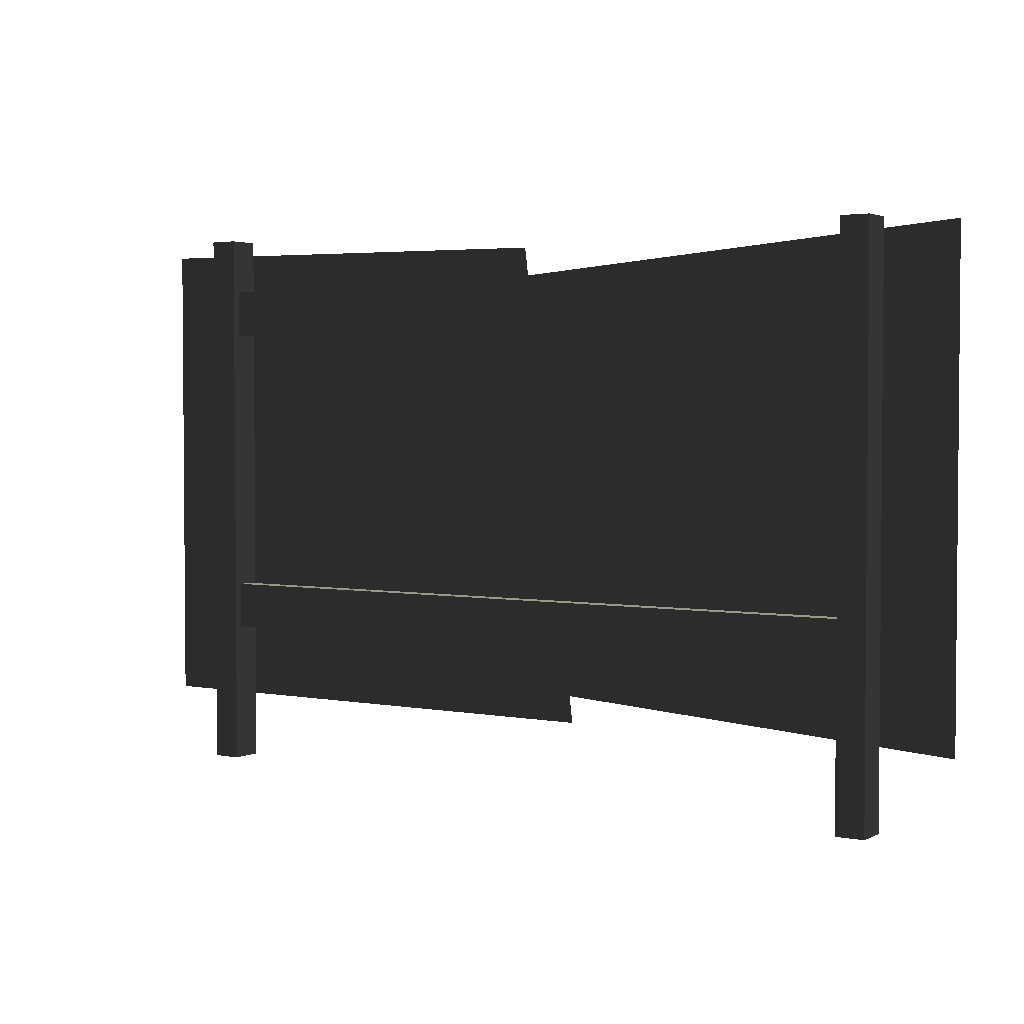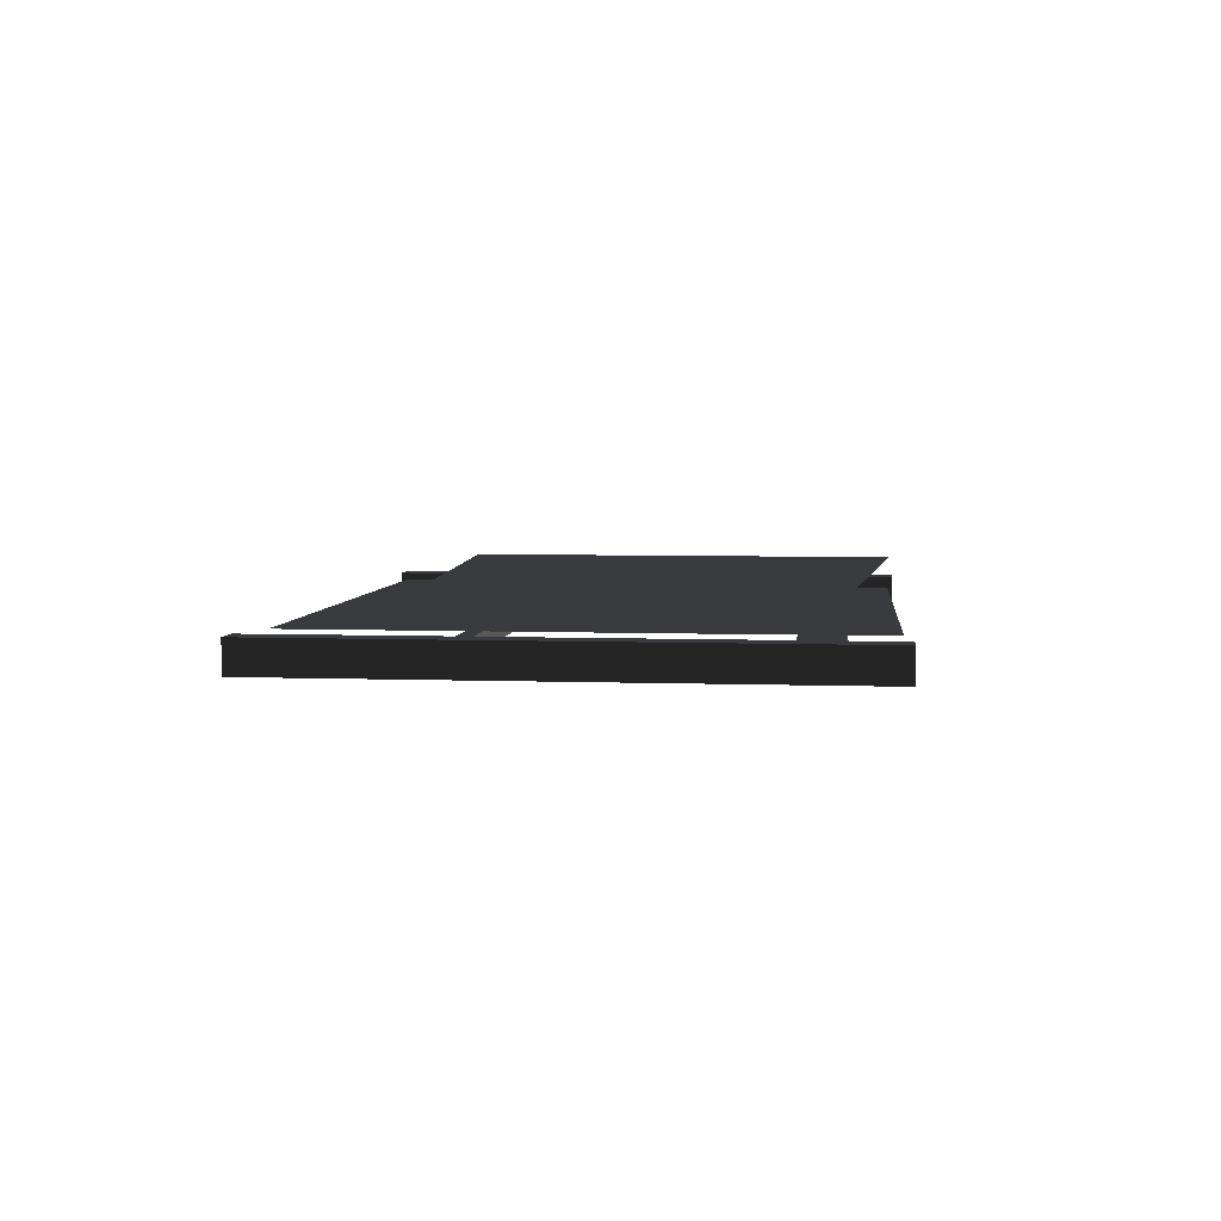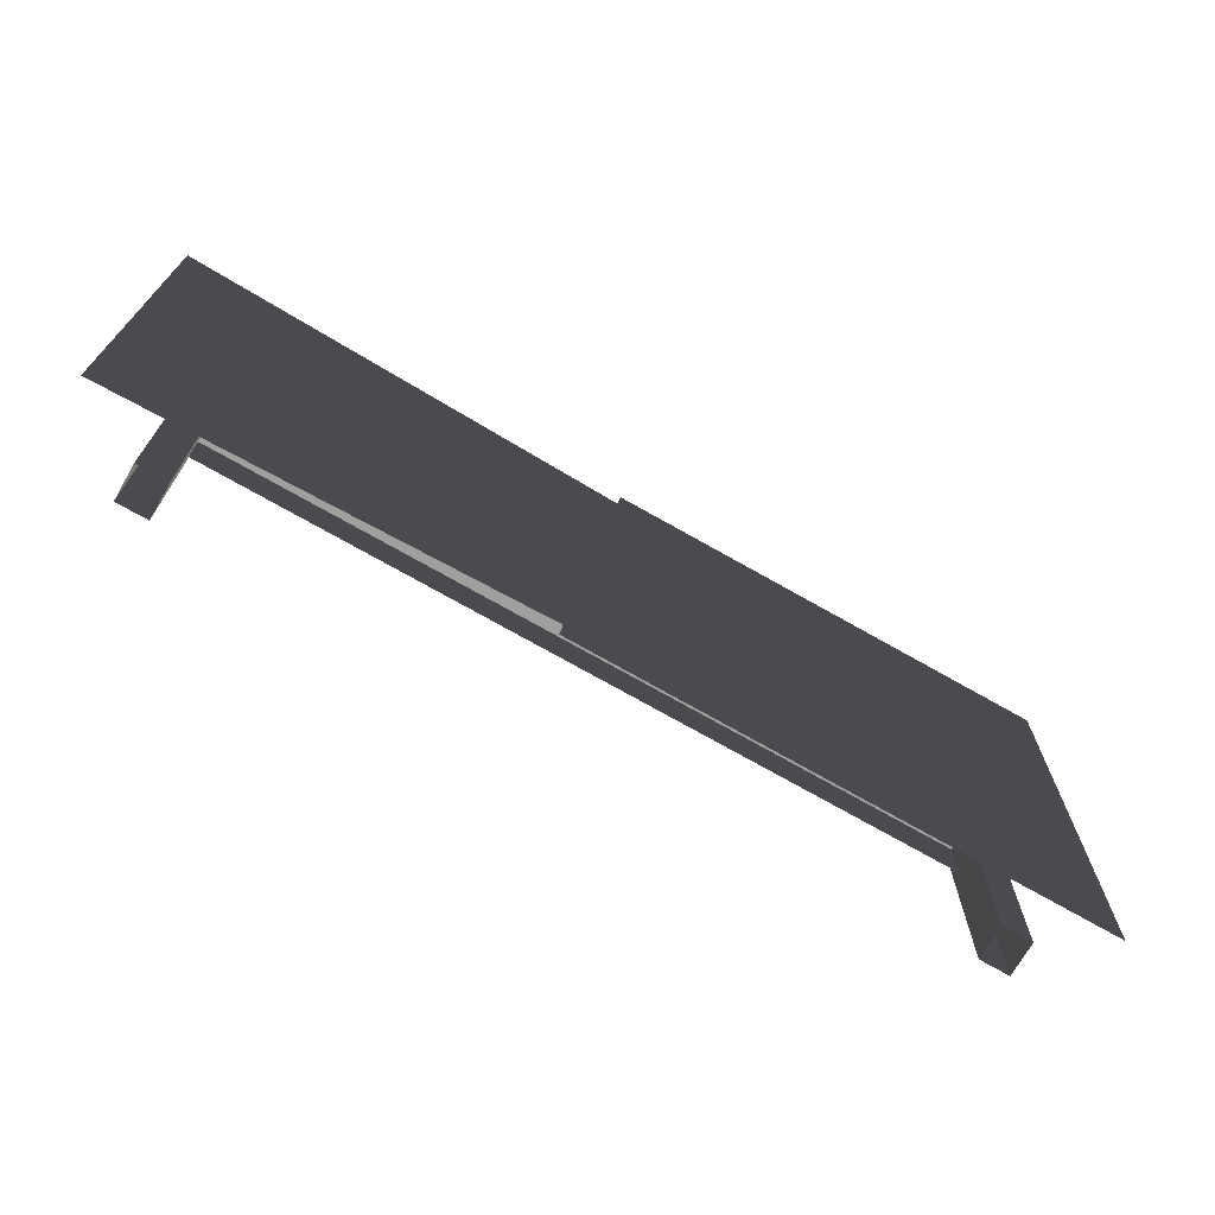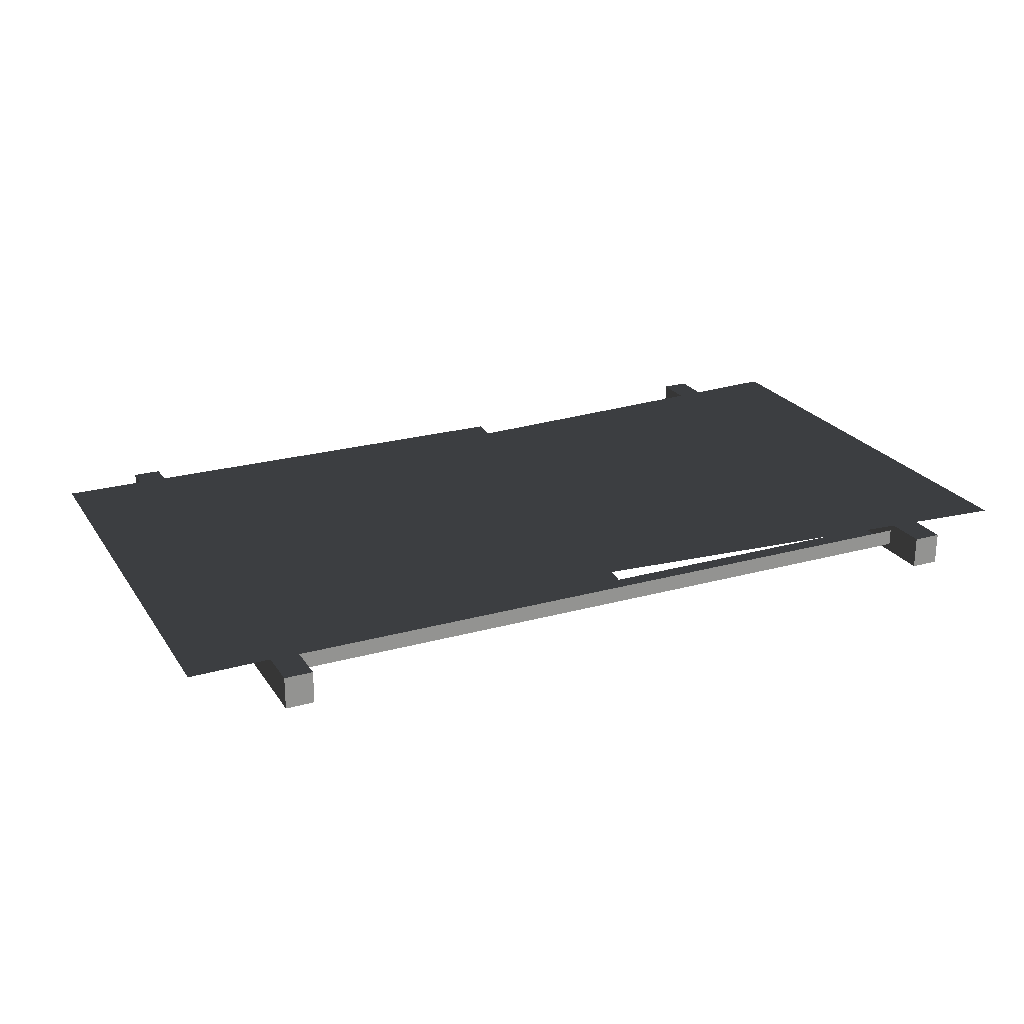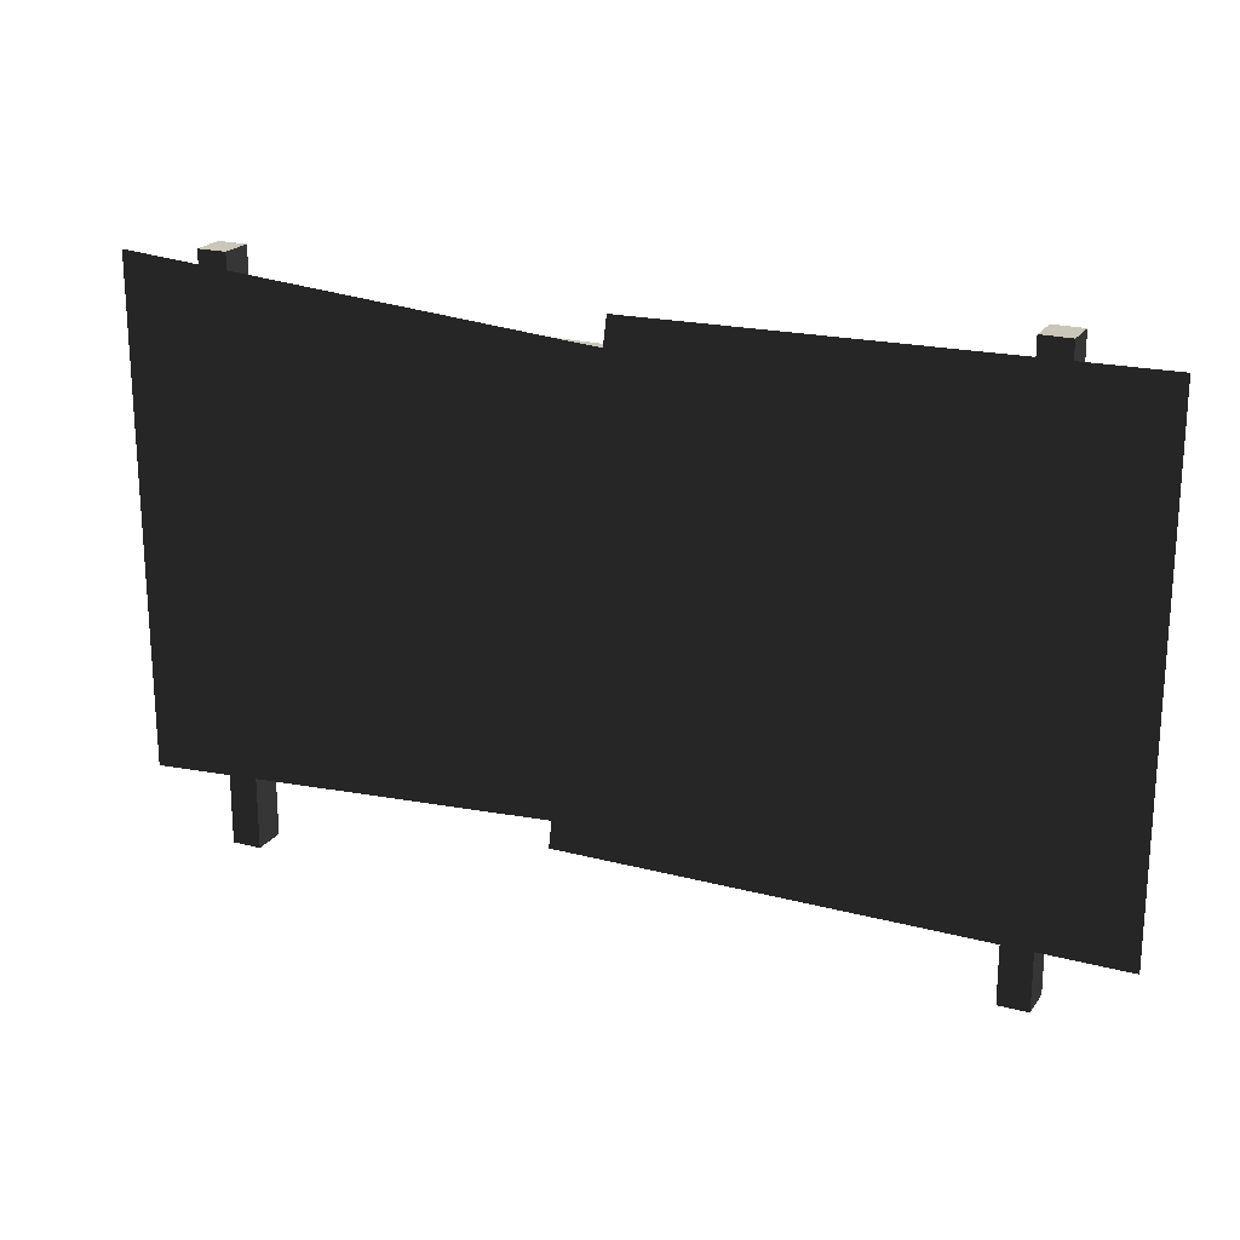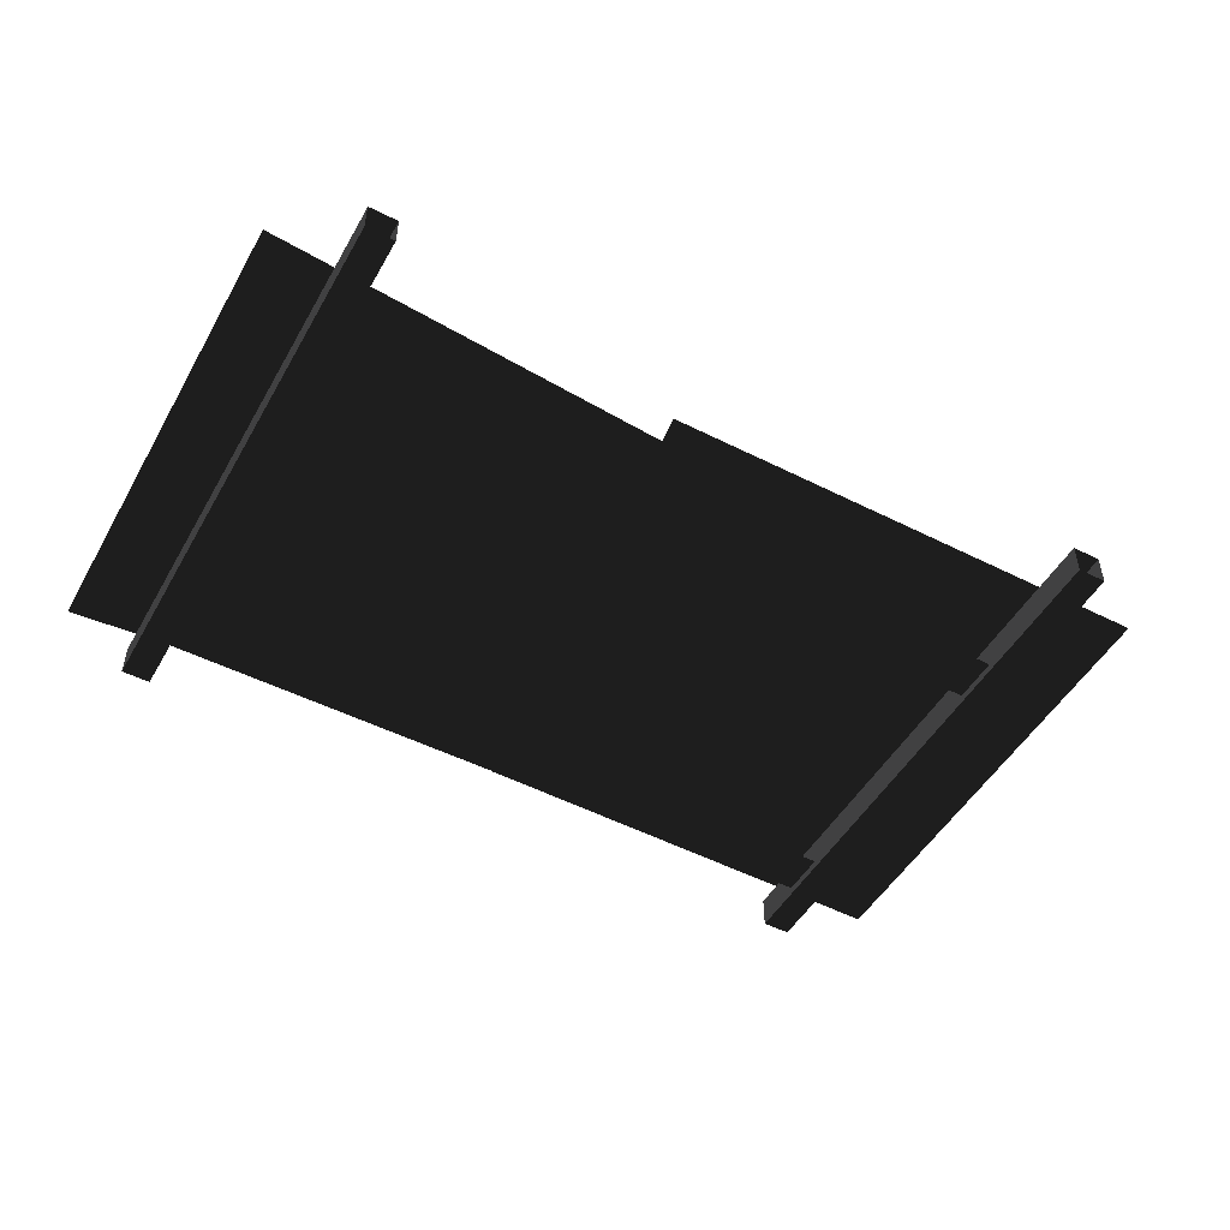
<metadata>
{"format":"obj","ext":"obj","renderer":"f3d","projection":"perspective","resolution":1024,"background":"white","views":[{"elev":2.8,"azim":-147.0,"up":"+Y"},{"elev":5.1,"azim":96.6,"up":"+Z"},{"elev":-71.5,"azim":-29.9,"up":"+Y"},{"elev":23.4,"azim":154.9,"up":"+Z"},{"elev":21.2,"azim":25.3,"up":"+Y"},{"elev":-49.9,"azim":-29.0,"up":"+Z"}]}
</metadata>
<code>
v -0.2445 0.3336 0.003246
v 2.562 0.3336 0.003246
v -0.2273 0.4797 0.003246
v 0.04345 2.78 0.003246
v 2.562 2.97 0.003246
v 0.0624 2.932 0.003246
v 0.04345 2.78 0.003246
v -2.438 2.97 0.003246
v -0.2273 0.4797 0.003246
v -2.438 0.3336 0.003246
v -0.2445 0.3336 0.003246
v -0.2273 0.4797 0.003246
v 2.562 0.3336 0.003246
v 0.04345 2.78 0.003246
v 2.562 2.97 0.003246
v 0.0624 2.932 0.003246
v 0.04345 2.78 0.003246
v -0.2273 0.4797 0.003246
v -2.438 2.97 0.003246
v -2.438 0.3336 0.003246
v -1.999 1.013 -0.2189
v 1.999 1.013 -0.2189
v 1.999 1.013 -0.1283
v -1.999 1.013 -0.1283
v -1.999 0.7586 -0.2189
v 1.999 0.7586 -0.2189
v 1.999 1.013 -0.2189
v -1.999 1.013 -0.2189
v -1.999 2.733 -0.2189
v 1.999 2.733 -0.2189
v 1.999 2.733 -0.1283
v -1.999 2.733 -0.1283
v -1.999 2.478 -0.2189
v 1.999 2.478 -0.2189
v 1.999 2.733 -0.2189
v -1.999 2.733 -0.2189
v 1.922 -0.01736 -0.0847
v 1.922 3.03 -0.0847
v 2.078 3.03 -0.0847
v 2.078 -0.01736 -0.0847
v 2.078 -0.01736 -0.0847
v 2.078 3.03 -0.0847
v 2.078 3.03 -0.2625
v 2.078 -0.01736 -0.2625
v 1.922 -0.01736 -0.2625
v 1.922 3.03 -0.2625
v 1.922 3.03 -0.0847
v 1.922 -0.01736 -0.0847
v 1.922 3.03 -0.2625
v 1.922 -0.01736 -0.2625
v 2.078 -0.01736 -0.2625
v 2.078 3.03 -0.2625
v 1.922 3.03 -0.0847
v 1.922 3.03 -0.2625
v 2.078 3.03 -0.2625
v 2.078 3.03 -0.0847
v -2.078 -0.05952 -0.0847
v -2.078 2.988 -0.0847
v -1.922 2.988 -0.0847
v -1.922 -0.05952 -0.0847
v -1.922 -0.05952 -0.0847
v -1.922 2.988 -0.0847
v -1.922 2.988 -0.2625
v -1.922 -0.05952 -0.2625
v -2.078 -0.05952 -0.2625
v -2.078 2.988 -0.2625
v -2.078 2.988 -0.0847
v -2.078 -0.05952 -0.0847
v -2.078 2.988 -0.2625
v -2.078 -0.05952 -0.2625
v -1.922 -0.05952 -0.2625
v -1.922 2.988 -0.2625
v -2.078 2.988 -0.0847
v -2.078 2.988 -0.2625
v -1.922 2.988 -0.2625
v -1.922 2.988 -0.0847
g Metal_Fence2_1278_93
f 1 3 2
f 4 2 3
f 5 2 4
f 6 5 4
f 7 9 8
f 8 9 10
f 11 13 12
f 14 12 13
f 15 14 13
f 16 14 15
f 17 19 18
f 19 20 18
f 21 23 22
f 21 24 23
f 25 27 26
f 25 28 27
f 29 31 30
f 29 32 31
f 33 35 34
f 33 36 35
f 37 39 38
f 37 40 39
f 41 43 42
f 41 44 43
f 45 47 46
f 45 48 47
f 49 51 50
f 49 52 51
f 53 55 54
f 53 56 55
f 57 59 58
f 57 60 59
f 61 63 62
f 61 64 63
f 65 67 66
f 65 68 67
f 69 71 70
f 69 72 71
f 73 75 74
f 73 76 75

</code>
